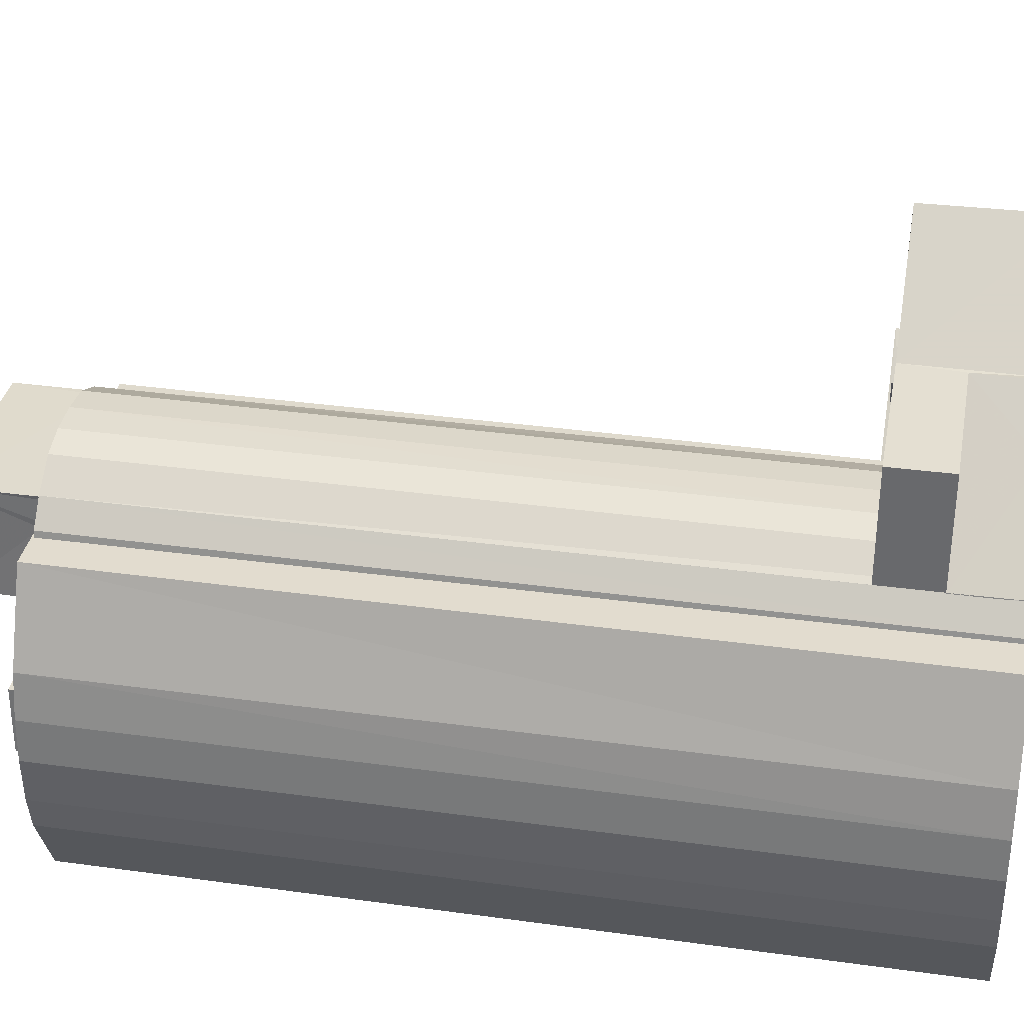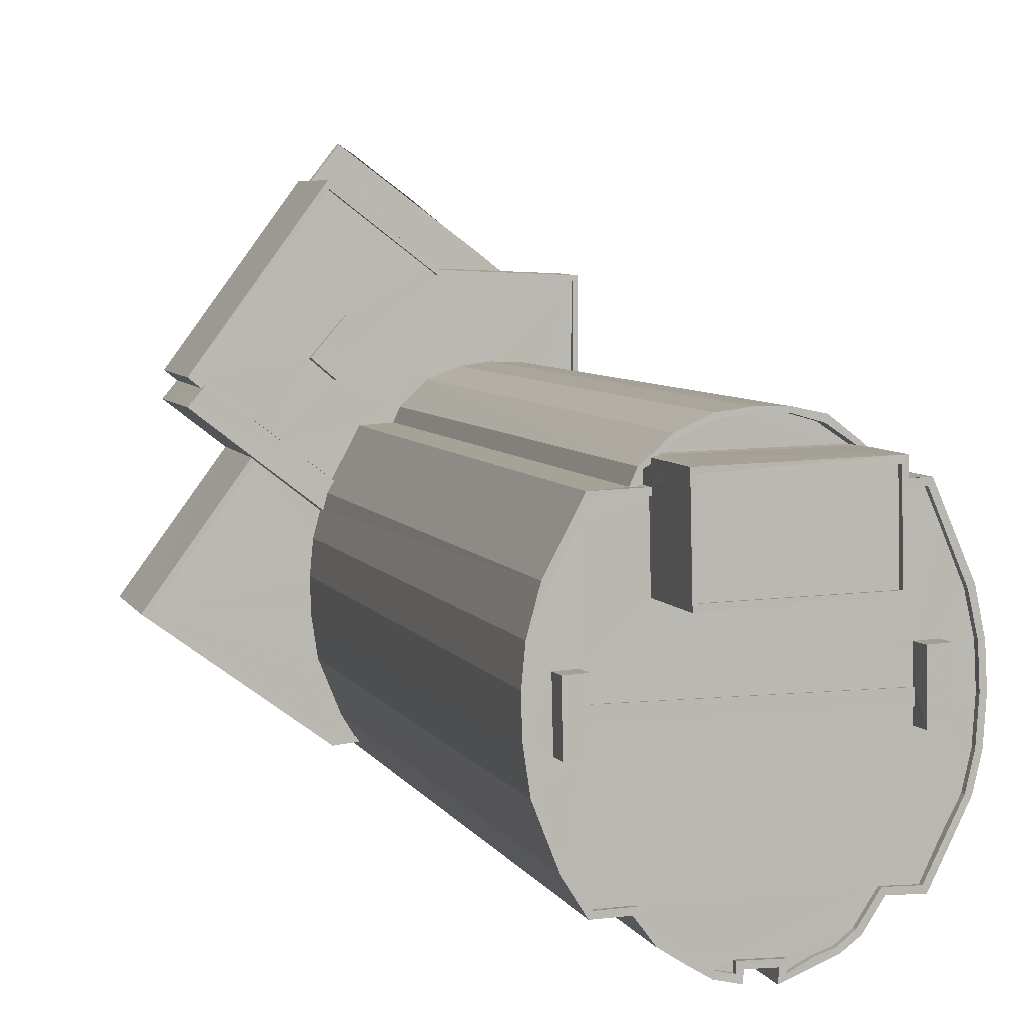
<metadata>
{"format":"obj","ext":"obj","renderer":"f3d","projection":"perspective","resolution":1024,"background":"white","views":[{"elev":34.9,"azim":100.5,"up":"+Y"},{"elev":6.1,"azim":-17.1,"up":"+Y"}]}
</metadata>
<code>
v 1.198e+05 7.864e+05 20.33
v 1.198e+05 7.864e+05 20.32
v 1.198e+05 7.864e+05 20.32
v 1.198e+05 7.864e+05 20.32
v 1.199e+05 7.864e+05 20.31
v 1.198e+05 7.864e+05 20.33
v 1.199e+05 7.864e+05 20.31
v 1.199e+05 7.864e+05 20.31
v 1.199e+05 7.864e+05 20.31
v 1.199e+05 7.864e+05 20.31
v 1.199e+05 7.864e+05 20.31
v 1.199e+05 7.864e+05 20.31
v 1.198e+05 7.864e+05 20.32
v 1.198e+05 7.864e+05 20.32
v 1.198e+05 7.864e+05 20.33
v 1.199e+05 7.864e+05 20.31
v 1.199e+05 7.864e+05 20.31
v 1.198e+05 7.864e+05 20.33
v 1.199e+05 7.864e+05 20.31
v 1.199e+05 7.864e+05 20.31
v 1.198e+05 7.864e+05 20.31
v 1.198e+05 7.864e+05 20.31
v 1.198e+05 7.864e+05 20.31
v 1.198e+05 7.864e+05 20.31
v 1.199e+05 7.864e+05 20.31
v 1.198e+05 7.864e+05 20.31
v 1.199e+05 7.864e+05 20.31
v 1.199e+05 7.864e+05 20.31
v 1.199e+05 7.864e+05 20.31
v 1.199e+05 7.864e+05 20.31
v 1.198e+05 7.864e+05 20.32
v 1.198e+05 7.864e+05 20.32
v 1.198e+05 7.864e+05 20.32
v 1.199e+05 7.864e+05 20.31
v 1.199e+05 7.864e+05 20.31
v 1.198e+05 7.864e+05 20.32
v 1.198e+05 7.864e+05 20.32
v 1.198e+05 7.864e+05 20.32
v 1.198e+05 7.864e+05 20.32
v 1.198e+05 7.864e+05 20.32
v 1.198e+05 7.864e+05 20.32
v 1.198e+05 7.864e+05 20.32
v 1.198e+05 7.864e+05 20.32
v 1.198e+05 7.864e+05 20.32
v 1.198e+05 7.864e+05 20.32
v 1.198e+05 7.864e+05 20.32
v 1.198e+05 7.864e+05 20.32
v 1.198e+05 7.864e+05 20.32
v 1.198e+05 7.864e+05 20.32
v 1.198e+05 7.864e+05 20.32
v 1.198e+05 7.864e+05 20.32
v 1.199e+05 7.864e+05 20.32
v 1.199e+05 7.864e+05 20.32
v 1.199e+05 7.864e+05 20.32
v 1.199e+05 7.864e+05 20.32
v 1.198e+05 7.864e+05 20.43
v 1.198e+05 7.864e+05 20.43
v 1.198e+05 7.864e+05 20.43
v 1.198e+05 7.864e+05 20.43
v 1.198e+05 7.864e+05 20.43
v 1.198e+05 7.864e+05 20.43
v 1.198e+05 7.864e+05 20.43
v 1.198e+05 7.864e+05 20.43
v 1.198e+05 7.864e+05 20.43
v 1.198e+05 7.864e+05 20.43
v 1.198e+05 7.864e+05 20.43
v 1.198e+05 7.864e+05 20.43
v 1.198e+05 7.864e+05 20.43
v 1.198e+05 7.864e+05 20.43
v 1.198e+05 7.864e+05 20.43
v 1.198e+05 7.864e+05 20.43
v 1.198e+05 7.864e+05 20.43
v 1.198e+05 7.864e+05 20.43
v 1.199e+05 7.864e+05 20.43
v 1.198e+05 7.864e+05 20.43
v 1.198e+05 7.864e+05 20.43
v 1.199e+05 7.864e+05 20.43
v 1.199e+05 7.864e+05 20.43
v 1.198e+05 7.864e+05 20.43
v 1.199e+05 7.864e+05 20.43
v 1.199e+05 7.864e+05 20.43
v 1.199e+05 7.864e+05 20.42
v 1.199e+05 7.864e+05 20.43
v 1.198e+05 7.864e+05 20.43
v 1.198e+05 7.864e+05 20.43
v 1.198e+05 7.864e+05 20.43
v 1.198e+05 7.864e+05 20.43
v 1.198e+05 7.864e+05 20.43
v 1.198e+05 7.864e+05 20.43
v 1.198e+05 7.864e+05 20.43
v 1.198e+05 7.864e+05 20.43
v 1.199e+05 7.864e+05 24.22
v 1.198e+05 7.864e+05 24.23
v 1.199e+05 7.864e+05 24.23
v 1.199e+05 7.864e+05 24.22
v 1.198e+05 7.864e+05 20.73
v 1.198e+05 7.864e+05 20.73
v 1.198e+05 7.864e+05 20.73
v 1.198e+05 7.864e+05 20.73
v 1.199e+05 7.864e+05 20.72
v 1.198e+05 7.864e+05 20.73
v 1.199e+05 7.864e+05 27.18
v 1.199e+05 7.864e+05 27.19
v 1.199e+05 7.864e+05 27.18
v 1.198e+05 7.864e+05 27.19
v 1.198e+05 7.864e+05 27.19
v 1.198e+05 7.864e+05 27.19
v 1.198e+05 7.864e+05 27.19
v 1.198e+05 7.864e+05 27.19
v 1.198e+05 7.864e+05 27.19
v 1.198e+05 7.864e+05 27.19
v 1.198e+05 7.864e+05 27.19
v 1.198e+05 7.864e+05 27.19
v 1.199e+05 7.864e+05 27.19
v 1.198e+05 7.864e+05 27.19
v 1.198e+05 7.864e+05 27.19
v 1.198e+05 7.864e+05 27.19
v 1.198e+05 7.864e+05 27.19
v 1.198e+05 7.864e+05 27.19
v 1.198e+05 7.864e+05 27.19
v 1.198e+05 7.864e+05 27.2
v 1.198e+05 7.864e+05 27.19
v 1.198e+05 7.864e+05 27.19
v 1.198e+05 7.864e+05 27.19
v 1.198e+05 7.864e+05 27.19
v 1.198e+05 7.864e+05 27.19
v 1.198e+05 7.864e+05 27.19
v 1.198e+05 7.864e+05 27.2
v 1.198e+05 7.864e+05 27.19
v 1.198e+05 7.864e+05 27.19
v 1.198e+05 7.864e+05 27.19
v 1.198e+05 7.864e+05 27.19
v 1.198e+05 7.864e+05 27.19
v 1.198e+05 7.864e+05 27.44
v 1.198e+05 7.864e+05 27.44
v 1.198e+05 7.864e+05 27.44
v 1.198e+05 7.864e+05 27.45
v 1.198e+05 7.864e+05 27.45
v 1.198e+05 7.864e+05 27.44
v 1.198e+05 7.864e+05 27.44
v 1.198e+05 7.864e+05 27.44
v 1.199e+05 7.864e+05 27.44
v 1.199e+05 7.864e+05 27.44
v 1.199e+05 7.864e+05 27.43
v 1.199e+05 7.864e+05 27.43
v 1.198e+05 7.864e+05 27.44
v 1.198e+05 7.864e+05 27.44
v 1.198e+05 7.864e+05 27.44
v 1.198e+05 7.864e+05 27.45
v 1.198e+05 7.864e+05 27.45
v 1.198e+05 7.864e+05 27.44
v 1.198e+05 7.864e+05 27.44
v 1.198e+05 7.864e+05 27.45
v 1.198e+05 7.864e+05 27.45
v 1.198e+05 7.864e+05 27.44
v 1.198e+05 7.864e+05 27.67
v 1.198e+05 7.864e+05 27.67
v 1.198e+05 7.864e+05 27.67
v 1.198e+05 7.864e+05 27.67
v 1.198e+05 7.864e+05 27.88
v 1.198e+05 7.864e+05 27.88
v 1.198e+05 7.864e+05 27.88
v 1.198e+05 7.864e+05 27.88
v 1.198e+05 7.864e+05 27.88
v 1.199e+05 7.864e+05 65.17
v 1.199e+05 7.864e+05 65.18
v 1.199e+05 7.864e+05 65.17
v 1.199e+05 7.864e+05 65.17
v 1.199e+05 7.864e+05 65.17
v 1.198e+05 7.864e+05 65.18
v 1.199e+05 7.864e+05 65.18
v 1.199e+05 7.864e+05 65.17
v 1.199e+05 7.864e+05 65.17
v 1.198e+05 7.864e+05 65.18
v 1.198e+05 7.864e+05 65.18
v 1.199e+05 7.864e+05 65.17
v 1.199e+05 7.864e+05 65.17
v 1.198e+05 7.864e+05 65.18
v 1.199e+05 7.864e+05 65.17
v 1.198e+05 7.864e+05 65.18
v 1.198e+05 7.864e+05 65.18
v 1.198e+05 7.864e+05 65.18
v 1.198e+05 7.864e+05 65.18
v 1.198e+05 7.864e+05 65.18
v 1.198e+05 7.864e+05 65.18
v 1.198e+05 7.864e+05 65.18
v 1.198e+05 7.864e+05 65.18
v 1.198e+05 7.864e+05 65.18
v 1.199e+05 7.864e+05 65.17
v 1.198e+05 7.864e+05 65.18
v 1.198e+05 7.864e+05 65.18
v 1.199e+05 7.864e+05 64.27
v 1.199e+05 7.864e+05 64.27
v 1.199e+05 7.864e+05 64.27
v 1.199e+05 7.864e+05 64.27
v 1.198e+05 7.864e+05 64.28
v 1.198e+05 7.864e+05 64.28
v 1.198e+05 7.864e+05 64.28
v 1.198e+05 7.864e+05 64.28
v 1.198e+05 7.864e+05 64.28
v 1.198e+05 7.864e+05 64.28
v 1.198e+05 7.864e+05 64.28
v 1.198e+05 7.864e+05 64.28
v 1.199e+05 7.864e+05 64.28
v 1.199e+05 7.864e+05 64.27
v 1.199e+05 7.864e+05 64.27
v 1.199e+05 7.864e+05 65.17
v 1.199e+05 7.864e+05 65.17
v 1.199e+05 7.864e+05 65.17
v 1.199e+05 7.864e+05 65.17
v 1.199e+05 7.864e+05 69.36
v 1.198e+05 7.864e+05 69.37
v 1.199e+05 7.864e+05 69.36
v 1.198e+05 7.864e+05 69.37
v 1.199e+05 7.864e+05 69.71
v 1.198e+05 7.864e+05 69.72
v 1.199e+05 7.864e+05 69.71
v 1.198e+05 7.864e+05 69.72
v 1.199e+05 7.864e+05 69.71
v 1.198e+05 7.864e+05 69.72
v 1.198e+05 7.864e+05 69.72
v 1.199e+05 7.864e+05 69.71
v 1.199e+05 7.864e+05 64.93
v 1.198e+05 7.864e+05 64.94
v 1.198e+05 7.864e+05 64.94
v 1.198e+05 7.864e+05 64.94
v 1.198e+05 7.864e+05 64.95
v 1.198e+05 7.864e+05 64.94
v 1.198e+05 7.864e+05 64.95
v 1.199e+05 7.864e+05 64.93
v 1.199e+05 7.864e+05 64.94
v 1.199e+05 7.864e+05 64.94
v 1.199e+05 7.864e+05 64.94
v 1.199e+05 7.864e+05 64.94
v 1.199e+05 7.864e+05 64.94
v 1.199e+05 7.864e+05 64.94
v 1.199e+05 7.864e+05 64.94
v 1.199e+05 7.864e+05 64.93
v 1.199e+05 7.864e+05 64.93
v 1.199e+05 7.864e+05 64.93
v 1.199e+05 7.864e+05 64.93
v 1.199e+05 7.864e+05 64.93
v 1.199e+05 7.864e+05 64.93
v 1.199e+05 7.864e+05 64.93
v 1.199e+05 7.864e+05 64.93
v 1.198e+05 7.864e+05 64.94
v 1.198e+05 7.864e+05 64.94
v 1.199e+05 7.864e+05 64.93
v 1.199e+05 7.864e+05 64.93
v 1.199e+05 7.864e+05 64.93
v 1.198e+05 7.864e+05 64.94
v 1.198e+05 7.864e+05 64.94
v 1.198e+05 7.864e+05 64.94
v 1.199e+05 7.864e+05 64.94
v 1.199e+05 7.864e+05 64.93
v 1.199e+05 7.864e+05 64.93
v 1.199e+05 7.864e+05 64.93
v 1.198e+05 7.864e+05 64.94
v 1.198e+05 7.864e+05 64.94
v 1.198e+05 7.864e+05 64.94
v 1.198e+05 7.864e+05 64.94
v 1.199e+05 7.864e+05 64.94
v 1.198e+05 7.864e+05 64.94
v 1.198e+05 7.864e+05 64.94
v 1.198e+05 7.864e+05 64.95
v 1.198e+05 7.864e+05 64.95
v 1.198e+05 7.864e+05 64.94
v 1.198e+05 7.864e+05 64.94
v 1.198e+05 7.864e+05 64.94
v 1.198e+05 7.864e+05 64.94
v 1.198e+05 7.864e+05 64.95
v 1.199e+05 7.864e+05 65.29
v 1.199e+05 7.864e+05 65.29
v 1.199e+05 7.864e+05 65.29
v 1.199e+05 7.864e+05 65.28
v 1.199e+05 7.864e+05 65.28
v 1.199e+05 7.864e+05 65.28
v 1.198e+05 7.864e+05 65.3
v 1.198e+05 7.864e+05 65.29
v 1.198e+05 7.864e+05 65.3
v 1.198e+05 7.864e+05 65.3
v 1.199e+05 7.864e+05 65.28
v 1.199e+05 7.864e+05 65.28
v 1.198e+05 7.864e+05 65.29
v 1.198e+05 7.864e+05 65.3
v 1.198e+05 7.864e+05 65.3
v 1.199e+05 7.864e+05 65.28
v 1.199e+05 7.864e+05 65.28
v 1.199e+05 7.864e+05 65.29
v 1.198e+05 7.864e+05 65.3
v 1.198e+05 7.864e+05 65.3
v 1.199e+05 7.864e+05 65.28
v 1.199e+05 7.864e+05 65.28
v 1.198e+05 7.864e+05 65.3
v 1.198e+05 7.864e+05 65.29
v 1.199e+05 7.864e+05 65.28
v 1.199e+05 7.864e+05 65.28
v 1.198e+05 7.864e+05 65.29
v 1.198e+05 7.864e+05 65.29
v 1.198e+05 7.864e+05 65.3
v 1.198e+05 7.864e+05 65.29
v 1.199e+05 7.864e+05 65.28
v 1.199e+05 7.864e+05 65.28
v 1.199e+05 7.864e+05 65.28
v 1.199e+05 7.864e+05 65.28
v 1.199e+05 7.864e+05 65.28
v 1.199e+05 7.864e+05 65.28
v 1.198e+05 7.864e+05 65.29
v 1.199e+05 7.864e+05 65.29
v 1.199e+05 7.864e+05 65.29
v 1.198e+05 7.864e+05 65.29
v 1.198e+05 7.864e+05 65.29
v 1.198e+05 7.864e+05 65.29
v 1.198e+05 7.864e+05 65.29
v 1.198e+05 7.864e+05 65.29
v 1.198e+05 7.864e+05 65.29
v 1.199e+05 7.864e+05 65.28
v 1.199e+05 7.864e+05 65.29
v 1.199e+05 7.864e+05 65.29
v 1.199e+05 7.864e+05 65.28
v 1.198e+05 7.864e+05 65.29
v 1.198e+05 7.864e+05 65.29
v 1.198e+05 7.864e+05 65.29
v 1.198e+05 7.864e+05 65.29
v 1.198e+05 7.864e+05 65.29
v 1.198e+05 7.864e+05 65.29
v 1.199e+05 7.864e+05 65.28
v 1.198e+05 7.864e+05 65.29
v 1.198e+05 7.864e+05 65.29
v 1.198e+05 7.864e+05 65.14
v 1.199e+05 7.864e+05 65.13
v 1.198e+05 7.864e+05 65.14
v 1.199e+05 7.864e+05 65.13
v 1.199e+05 7.864e+05 66.28
v 1.199e+05 7.864e+05 66.28
v 1.199e+05 7.864e+05 66.28
v 1.199e+05 7.864e+05 66.28
v 1.198e+05 7.864e+05 66.29
v 1.198e+05 7.864e+05 66.29
v 1.198e+05 7.864e+05 66.29
v 1.198e+05 7.864e+05 66.29
f 1 2 3
f 3 4 5
f 1 6 2
f 7 8 9
f 9 8 10
f 11 12 5
f 13 14 15
f 9 10 16
f 12 17 5
f 13 18 1
f 19 16 20
f 17 9 5
f 21 22 23
f 23 24 21
f 25 19 20
f 23 22 26
f 27 19 25
f 28 29 30
f 31 14 13
f 31 32 33
f 23 26 32
f 30 23 19
f 34 28 30
f 35 34 30
f 35 30 19
f 13 1 3
f 5 13 3
f 32 9 16
f 19 32 16
f 5 9 13
f 13 32 31
f 23 32 19
f 13 9 32
f 36 37 38
f 39 36 38
f 40 41 42
f 43 40 42
f 44 45 46
f 44 47 45
f 48 49 50
f 48 51 49
f 52 53 54
f 52 55 53
f 56 57 58
f 59 60 61
f 56 58 62
f 60 63 61
f 64 57 56
f 65 64 56
f 59 66 67
f 62 67 56
f 67 66 56
f 59 67 60
f 65 56 68
f 69 70 59
f 70 66 59
f 71 65 72
f 68 73 72
f 69 73 68
f 69 68 70
f 65 68 72
f 74 75 71
f 76 73 69
f 76 69 77
f 74 71 78
f 71 72 79
f 80 78 79
f 80 79 77
f 79 76 77
f 78 71 79
f 74 81 82
f 83 77 82
f 83 80 77
f 74 78 81
f 81 83 82
f 84 85 62
f 58 84 62
f 86 87 88
f 86 88 61
f 63 62 89
f 63 89 61
f 89 86 61
f 62 85 89
f 87 90 88
f 91 90 85
f 84 91 85
f 85 90 87
f 92 93 94
f 92 95 93
f 96 97 98
f 99 100 101
f 96 101 97
f 101 100 97
f 102 103 104
f 105 106 107
f 106 108 109
f 110 111 112
f 103 110 113
f 113 114 103
f 103 114 104
f 115 112 109
f 116 110 115
f 113 110 116
f 106 117 107
f 109 112 117
f 106 109 117
f 110 112 115
f 118 119 107
f 117 118 107
f 120 121 118
f 122 121 120
f 112 111 123
f 118 117 120
f 111 122 123
f 123 122 120
f 124 125 126
f 126 127 128
f 128 129 130
f 129 131 130
f 132 133 128
f 127 132 128
f 128 133 129
f 126 125 127
f 134 135 136
f 136 137 138
f 137 139 138
f 137 140 139
f 135 141 136
f 136 141 137
f 142 143 144
f 144 143 145
f 146 147 148
f 142 147 143
f 149 146 148
f 150 151 152
f 153 150 154
f 149 153 154
f 155 147 146
f 143 147 155
f 149 154 146
f 152 154 150
f 156 157 158
f 159 156 158
f 160 161 162
f 163 164 162
f 161 163 162
f 165 166 167
f 168 165 169
f 166 170 171
f 172 168 173
f 174 170 175
f 176 172 177
f 178 174 175
f 179 176 177
f 180 181 178
f 180 182 183
f 183 182 184
f 185 170 174
f 171 170 185
f 186 174 178
f 187 183 184
f 167 166 171
f 165 167 169
f 188 186 178
f 189 168 169
f 168 189 173
f 177 172 173
f 181 188 178
f 180 190 181
f 180 191 190
f 180 183 191
f 192 193 194
f 195 192 194
f 196 197 198
f 196 199 197
f 200 201 202
f 201 203 202
f 204 202 205
f 202 203 205
f 204 205 206
f 207 208 209
f 207 210 208
f 211 212 213
f 211 214 212
f 215 216 217
f 215 218 216
f 217 219 215
f 220 216 221
f 219 220 221
f 221 216 218
f 215 219 222
f 221 222 219
f 223 224 225
f 224 226 225
f 224 227 226
f 227 228 229
f 230 231 232
f 233 223 232
f 234 235 236
f 234 231 235
f 224 228 227
f 233 234 237
f 223 233 224
f 232 231 233
f 233 231 234
f 230 238 231
f 230 239 238
f 240 241 242
f 230 243 239
f 241 244 242
f 230 242 243
f 244 243 242
f 245 246 247
f 247 248 245
f 248 240 242
f 249 250 240
f 251 252 253
f 247 251 253
f 254 255 256
f 254 257 255
f 258 259 260
f 261 259 258
f 254 256 249
f 254 262 257
f 258 263 261
f 253 263 258
f 249 258 254
f 247 253 248
f 249 240 248
f 253 258 249
f 253 249 248
f 264 251 247
f 226 227 265
f 226 266 267
f 268 264 247
f 267 269 270
f 247 270 268
f 269 268 270
f 226 265 266
f 267 271 269
f 267 266 271
f 272 273 274
f 275 273 272
f 276 275 277
f 278 279 280
f 281 278 280
f 282 283 276
f 278 284 279
f 285 286 281
f 287 288 283
f 272 274 289
f 285 290 291
f 292 293 288
f 294 295 290
f 296 297 293
f 298 299 294
f 290 295 300
f 294 299 295
f 298 301 299
f 302 303 304
f 303 305 306
f 307 283 282
f 307 287 283
f 308 309 310
f 311 312 313
f 290 300 291
f 299 301 314
f 301 315 316
f 317 302 304
f 317 297 296
f 306 318 319
f 277 282 276
f 292 288 287
f 320 302 317
f 312 321 322
f 285 291 286
f 316 311 313
f 314 301 316
f 277 275 272
f 296 293 292
f 317 296 320
f 305 303 302
f 322 321 323
f 286 278 281
f 323 321 324
f 325 324 326
f 318 309 319
f 305 327 306
f 325 323 324
f 328 308 325
f 329 321 312
f 328 325 326
f 328 309 308
f 310 309 318
f 306 327 318
f 316 315 311
f 329 312 311
f 330 331 332
f 330 333 331
f 334 335 336
f 334 337 335
f 338 339 340
f 341 338 340
f 98 97 90
f 91 98 90
f 69 97 100
f 90 97 88
f 100 82 77
f 88 97 61
f 69 100 77
f 97 59 61
f 69 59 97
f 82 100 74
f 100 99 74
f 99 75 74
f 3 2 84
f 96 98 147
f 147 98 148
f 2 148 98
f 57 3 58
f 58 3 84
f 84 2 91
f 98 91 2
f 13 138 139
f 13 15 138
f 31 136 14
f 31 134 136
f 138 15 14
f 136 138 14
f 1 149 6
f 1 153 149
f 149 2 6
f 149 148 2
f 57 4 3
f 57 64 4
f 142 94 93
f 142 93 147
f 93 96 147
f 93 101 96
f 92 142 144
f 92 94 142
f 124 126 141
f 135 124 141
f 137 126 128
f 137 141 126
f 151 118 152
f 151 119 118
f 130 137 128
f 130 140 137
f 154 152 118
f 121 154 118
f 154 121 122
f 146 154 122
f 110 155 111
f 111 146 122
f 111 155 146
f 155 110 103
f 143 155 103
f 143 103 102
f 145 143 102
f 158 117 159
f 158 120 117
f 123 120 158
f 157 123 158
f 112 123 157
f 156 112 157
f 159 117 112
f 156 159 112
f 1 18 153
f 18 162 153
f 153 164 150
f 153 162 164
f 130 131 140
f 13 139 18
f 131 160 140
f 18 139 162
f 140 160 162
f 139 140 162
f 150 164 151
f 164 163 151
f 119 151 107
f 163 105 107
f 151 163 107
f 11 92 12
f 104 165 145
f 102 104 145
f 12 144 168
f 145 165 168
f 12 92 144
f 144 145 168
f 17 168 172
f 17 12 168
f 172 9 17
f 172 176 9
f 182 180 109
f 108 182 109
f 180 178 115
f 109 180 115
f 178 175 116
f 115 178 116
f 175 170 113
f 116 175 113
f 170 166 114
f 113 170 114
f 166 165 104
f 114 166 104
f 173 194 177
f 173 195 194
f 193 177 194
f 193 179 177
f 196 198 183
f 187 196 183
f 183 198 197
f 191 183 197
f 199 191 197
f 199 190 191
f 188 201 186
f 188 203 201
f 186 201 200
f 174 186 200
f 174 200 202
f 185 174 202
f 185 202 204
f 171 185 204
f 171 204 206
f 167 171 206
f 205 167 206
f 205 169 167
f 236 208 210
f 234 236 210
f 207 234 210
f 207 237 234
f 216 284 224
f 224 284 228
f 196 190 199
f 220 284 216
f 187 190 196
f 190 220 181
f 184 279 187
f 220 279 284
f 279 190 187
f 279 220 190
f 222 211 213
f 215 222 213
f 218 213 212
f 218 215 213
f 221 212 214
f 221 218 212
f 221 214 211
f 222 221 211
f 233 216 224
f 233 217 216
f 169 205 188
f 189 169 219
f 205 203 188
f 219 188 220
f 220 188 181
f 219 169 188
f 189 219 173
f 192 195 173
f 289 219 217
f 237 207 233
f 233 289 217
f 192 173 274
f 274 219 289
f 207 209 289
f 173 219 274
f 233 207 289
f 125 135 301
f 301 135 315
f 315 134 33
f 135 125 124
f 33 134 31
f 135 134 315
f 304 35 19
f 317 304 19
f 303 34 35
f 304 303 35
f 306 28 34
f 303 306 34
f 319 29 28
f 306 319 28
f 309 30 29
f 319 309 29
f 328 23 30
f 309 328 30
f 328 24 23
f 328 326 24
f 324 21 24
f 326 324 24
f 321 22 21
f 324 321 21
f 329 26 22
f 321 329 22
f 311 32 26
f 329 311 26
f 315 33 32
f 311 315 32
f 9 176 7
f 7 176 273
f 176 274 273
f 179 193 192
f 192 274 179
f 179 274 176
f 273 8 7
f 273 275 8
f 275 10 8
f 275 276 10
f 276 16 10
f 276 283 16
f 283 20 16
f 283 288 20
f 288 25 20
f 288 293 25
f 297 27 25
f 293 297 25
f 317 19 27
f 297 317 27
f 125 298 127
f 125 301 298
f 127 294 132
f 127 298 294
f 132 290 133
f 132 294 290
f 133 285 129
f 133 290 285
f 131 129 160
f 161 160 281
f 281 160 285
f 160 129 285
f 105 163 106
f 106 163 280
f 280 163 281
f 163 161 281
f 108 106 182
f 184 182 279
f 279 182 280
f 182 106 280
f 320 250 249
f 320 296 250
f 302 249 256
f 302 320 249
f 305 256 255
f 305 302 256
f 327 255 257
f 327 305 255
f 318 257 262
f 318 327 257
f 310 262 254
f 310 318 262
f 308 254 258
f 308 310 254
f 308 258 260
f 325 308 260
f 323 260 259
f 323 325 260
f 322 259 261
f 322 323 259
f 312 261 263
f 312 322 261
f 313 263 253
f 313 312 263
f 316 253 252
f 316 313 253
f 264 314 251
f 251 316 252
f 251 314 316
f 299 264 268
f 299 314 264
f 295 268 269
f 295 299 268
f 300 269 271
f 300 295 269
f 291 271 266
f 291 300 271
f 286 266 265
f 286 291 266
f 229 278 227
f 227 286 265
f 227 278 286
f 228 284 278
f 229 228 278
f 289 208 272
f 272 208 235
f 289 209 208
f 235 208 236
f 238 277 231
f 231 272 235
f 231 277 272
f 277 238 239
f 282 277 239
f 282 239 243
f 307 282 243
f 307 243 244
f 287 307 244
f 292 244 241
f 292 287 244
f 250 296 240
f 240 292 241
f 240 296 292
f 245 333 330
f 246 245 330
f 332 223 225
f 332 331 223
f 242 336 248
f 242 334 336
f 245 248 333
f 248 336 333
f 223 331 232
f 331 336 335
f 333 336 331
f 232 331 335
f 335 337 230
f 232 335 230
f 337 334 242
f 230 337 242
f 247 340 339
f 270 247 339
f 338 270 339
f 338 267 270
f 226 267 338
f 341 226 338
f 226 332 225
f 330 247 246
f 341 332 226
f 340 330 332
f 330 340 247
f 340 332 341
f 101 93 99
f 64 65 4
f 93 95 99
f 4 75 5
f 99 95 5
f 4 65 71
f 75 99 5
f 4 71 75
f 95 92 11
f 5 95 11
f 87 39 38
f 87 86 39
f 86 36 39
f 86 89 36
f 85 37 36
f 89 85 36
f 87 38 37
f 85 87 37
f 63 43 42
f 63 60 43
f 60 40 43
f 60 67 40
f 62 41 40
f 67 62 40
f 63 42 41
f 62 63 41
f 66 44 46
f 66 70 44
f 70 47 44
f 70 68 47
f 56 45 47
f 68 56 47
f 66 46 45
f 56 66 45
f 73 48 50
f 73 76 48
f 76 51 48
f 76 79 51
f 72 49 51
f 79 72 51
f 73 50 49
f 72 73 49
f 80 52 54
f 80 83 52
f 81 55 52
f 83 81 52
f 78 53 55
f 81 78 55
f 80 54 53
f 78 80 53

</code>
